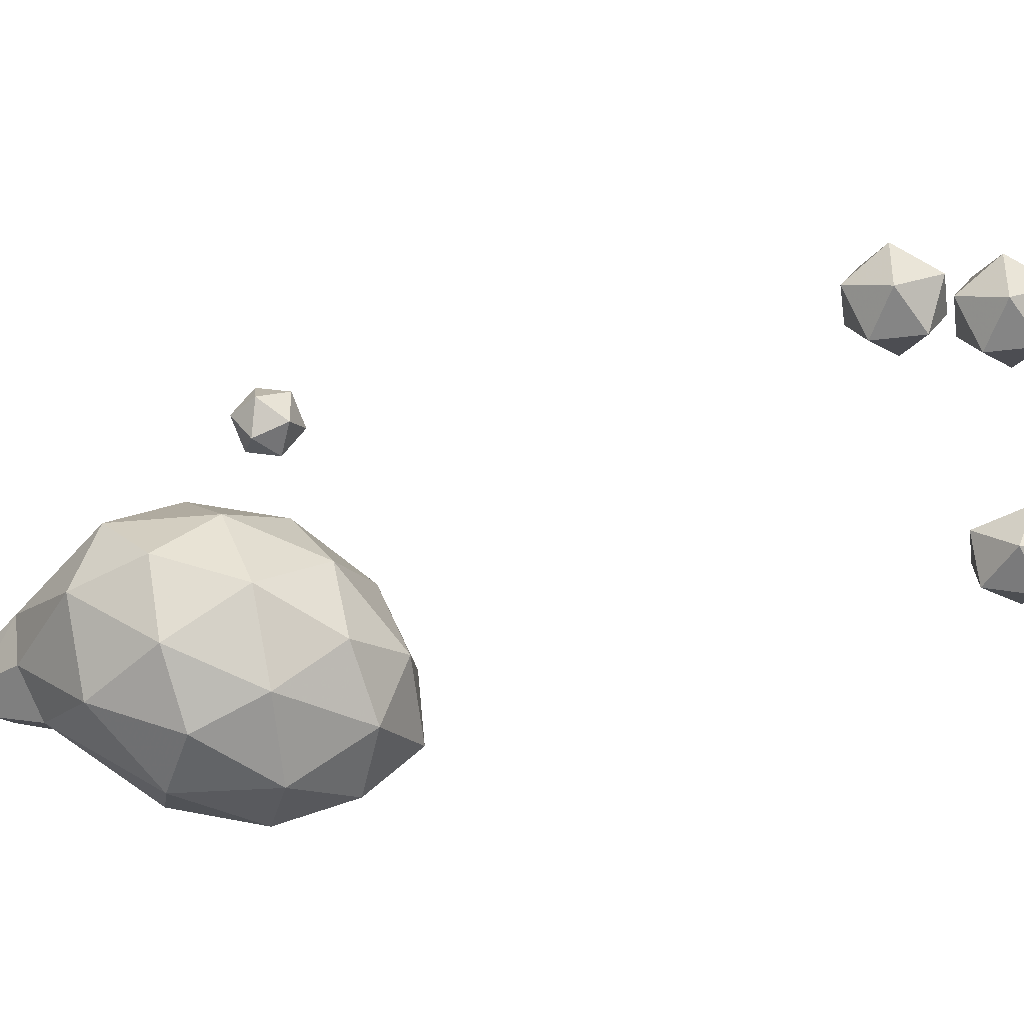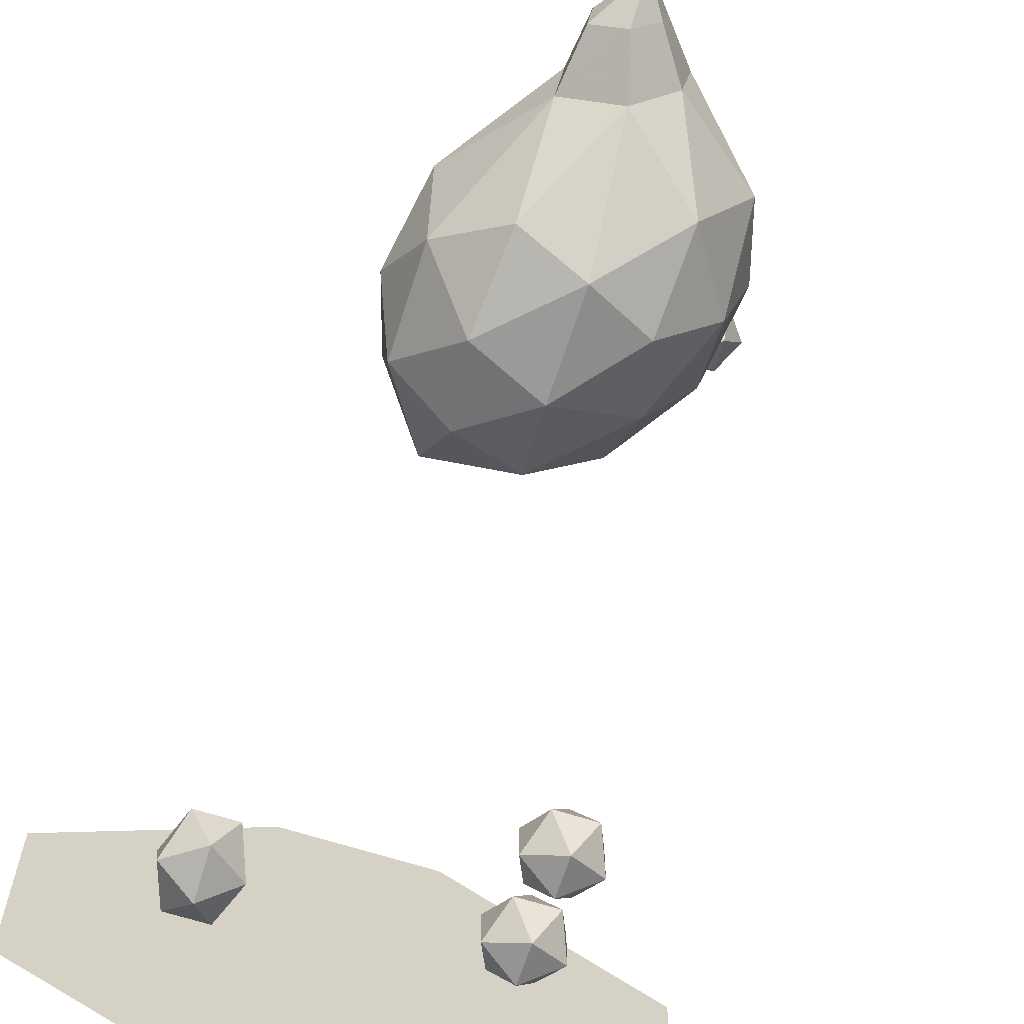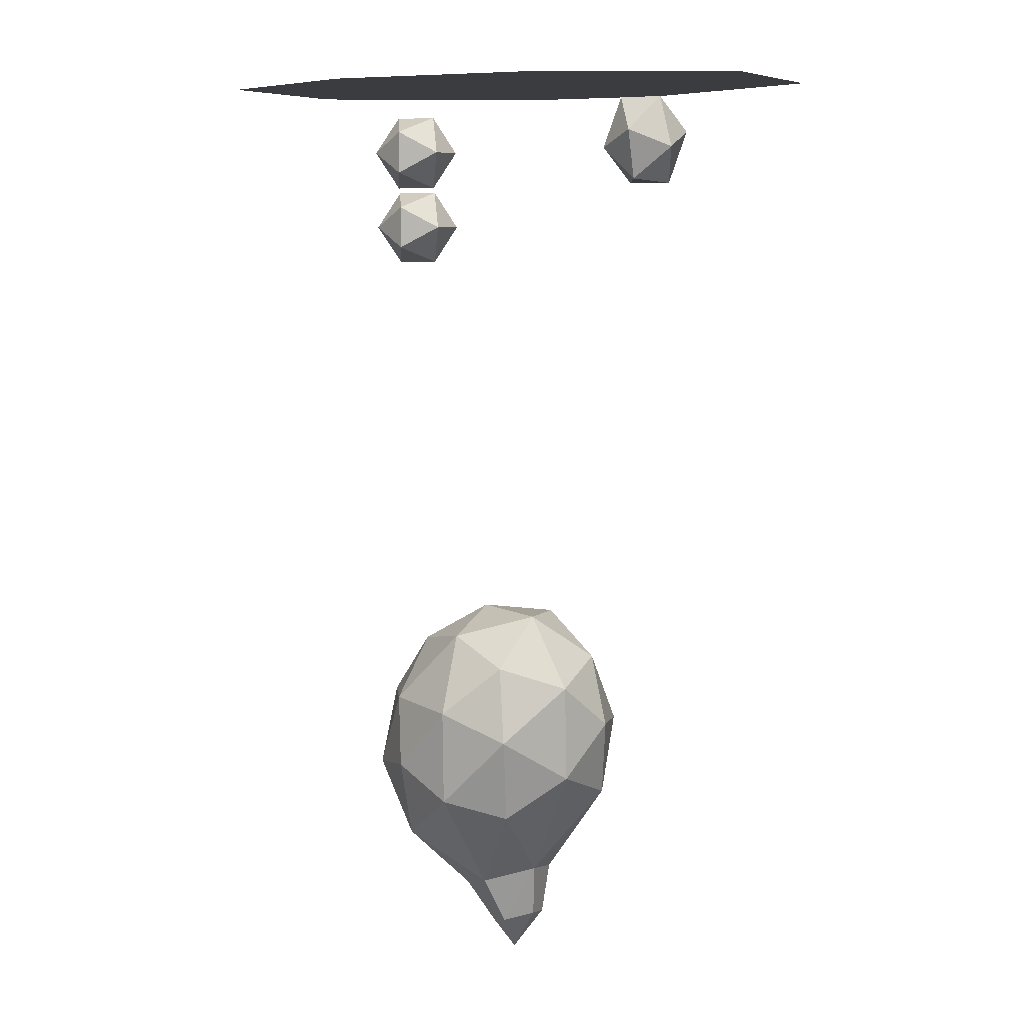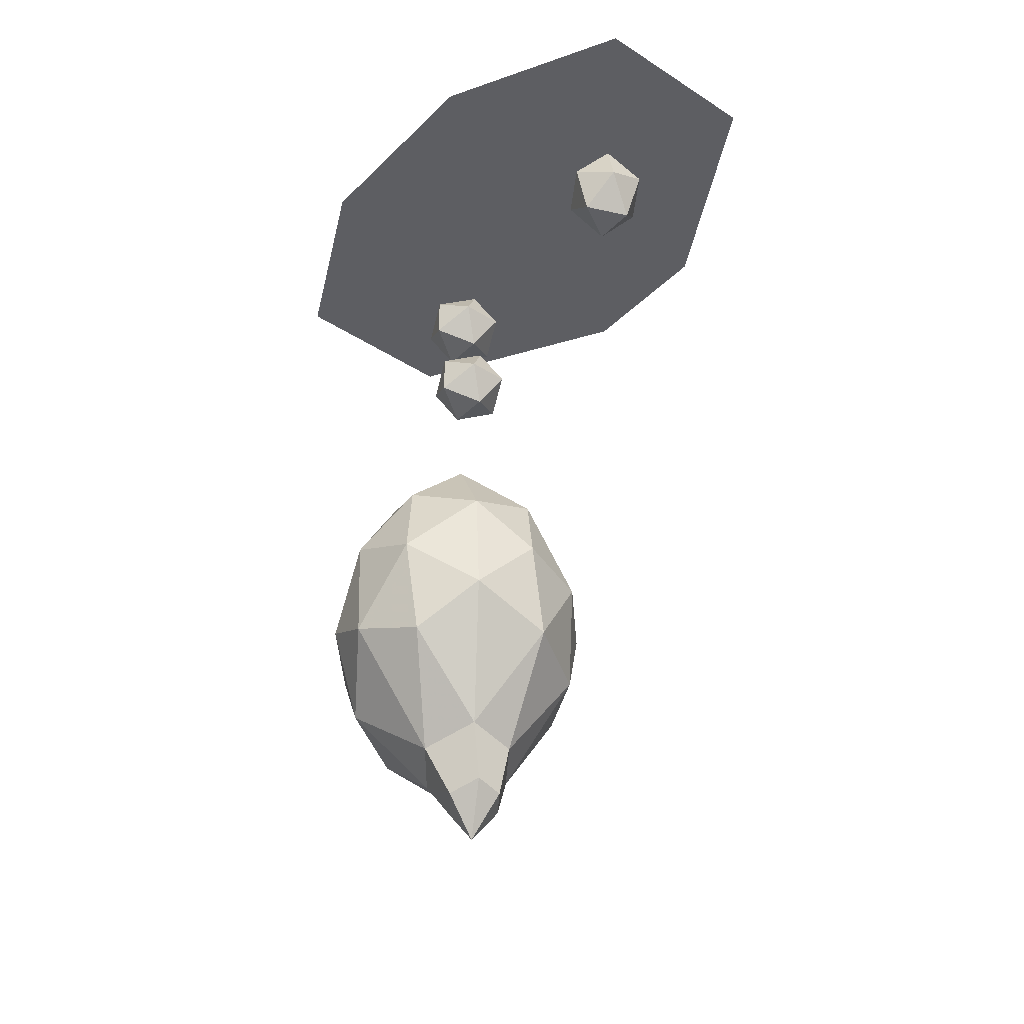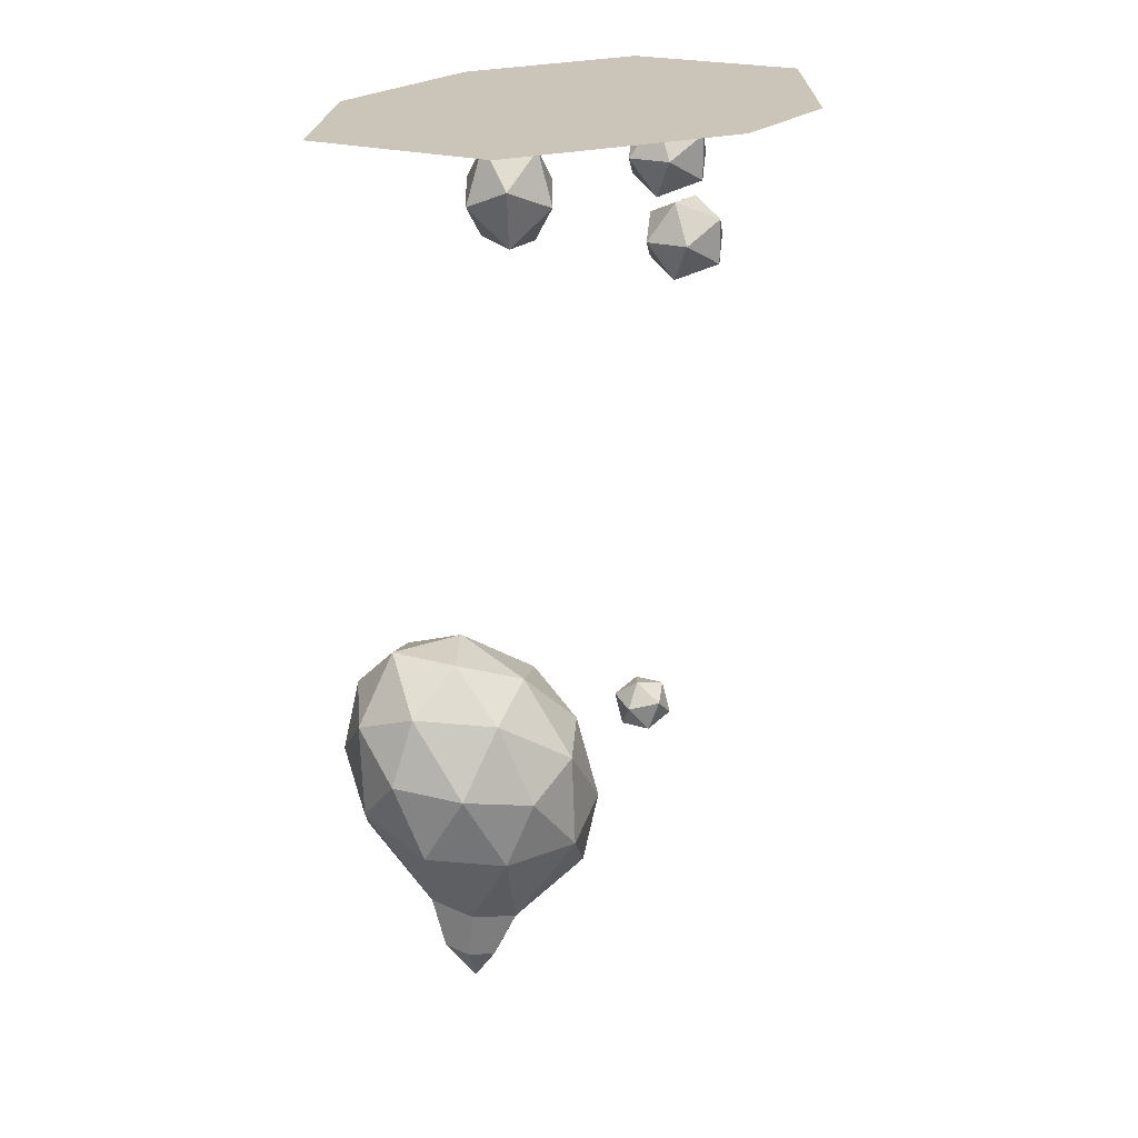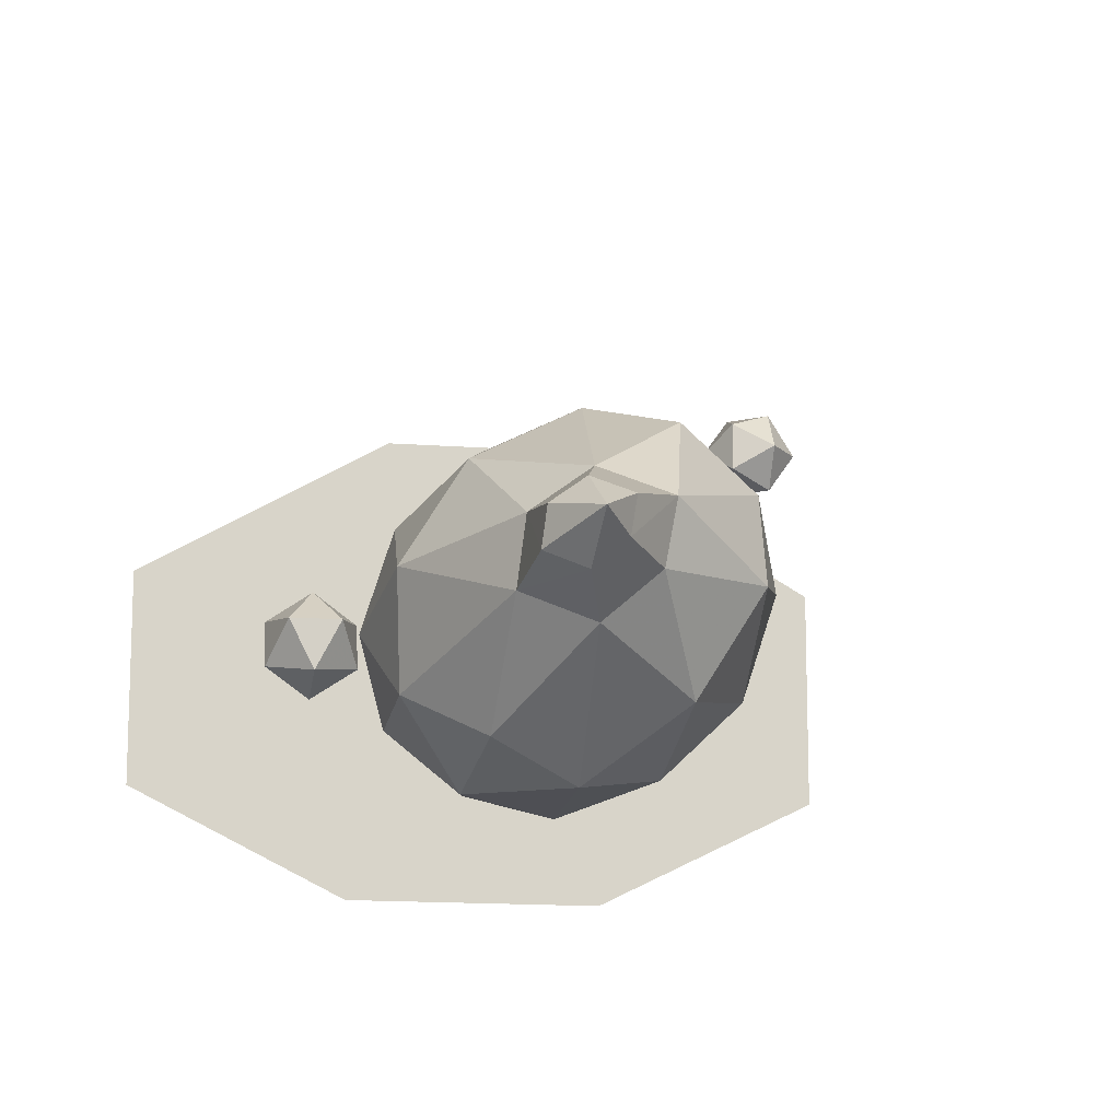
<metadata>
{"format":"obj","ext":"obj","renderer":"f3d","projection":"perspective","resolution":1024,"background":"white","views":[{"elev":-39.4,"azim":98.8,"up":"+Z"},{"elev":-65.8,"azim":-17.8,"up":"+Z"},{"elev":7.7,"azim":-153.1,"up":"+Y"},{"elev":-38.3,"azim":-129.3,"up":"+Y"},{"elev":20.4,"azim":-60.2,"up":"+Y"},{"elev":-14.6,"azim":-9.2,"up":"+Z"}]}
</metadata>
<code>
v -0.7188 -5.469 -0.1641
v -0.25 -5.219 -0.07812
v -0.7812 -4.82 -0.4531
v -1.141 -5.367 -0.5703
v -0.8359 -6.008 -0.3516
v -0.25 -5.984 -0.04688
v -0.2578 -4.609 -0.5234
v -0.6953 -4.414 -0.9062
v -1.141 -4.75 -1.031
v -0.2031 -4.367 -1.156
v -0.7891 -4.375 -1.445
v -0.2031 -4.547 -1.688
v -0.6953 -4.75 -1.859
v -1.141 -4.93 -1.555
v -0.2578 -5.133 -2.039
v -0.7812 -5.344 -1.961
v -0.25 -5.883 -2.008
v -0.7188 -6.023 -1.789
v -1.141 -5.695 -1.523
v -0.2891 -6.734 -1.359
v -0.6797 -6.617 -1.188
v -0.625 -7.047 -1.094
v -0.3984 -7.117 -1.195
v -0.6406 -6.695 -0.8125
v -1.188 -5.938 -0.9141
v -0.6016 -7.094 -0.875
v -0.3203 -6.773 -0.5859
v -0.4141 -7.133 -0.7422
v 0.07031 -6.883 -0.75
v 0.1875 -6.367 -0.2188
v -0.1875 -7.195 -0.8359
v 0.007812 -6.852 -1.109
v 0.625 -6.367 -1.055
v 0.625 -6.188 -0.5312
v -0.2188 -7.18 -1.047
v 0.2656 -6.297 -1.641
v -0.375 -7.422 -0.9609
v 0.2109 -5.086 -0.2969
v 0.2656 -5.773 -0.1172
v 0.625 -5.422 -0.5547
v 0.3281 -4.766 -0.7734
v -1.312 -5.297 -1.125
v 0.2656 -4.656 -1.344
v 0.6797 -5.18 -1.164
v 0.3281 -5.109 -1.734
v 0.7969 -5.812 -0.9531
v 0.625 -5.742 -1.516
v 0.2109 -5.641 -1.914
v -1.172 -0.5078 0.2891
v -1.172 -0.1094 0.1719
v -1.484 -0.3672 0.1016
v -1.352 -0.7969 0.03906
v -0.9922 -0.7969 0.03906
v -0.8594 -0.3672 0.1016
v -0.9922 -0.07812 -0.1719
v -1.352 -0.07812 -0.1719
v -1.484 -0.5 -0.2344
v -1.172 -0.7656 -0.3047
v -0.8594 -0.5 -0.2344
v -1.172 -0.3594 -0.4219
v -0.6172 -5.516 -0.3516
v -0.25 -5.32 -0.2891
v -0.6641 -5.008 -0.5781
v -0.9453 -5.438 -0.6719
v -0.7109 -5.938 -0.5
v -0.25 -5.922 -0.2656
v 0.1562 -5.758 -0.3203
v 0.1094 -5.219 -0.4609
v -0.2578 -4.844 -0.6328
v -0.6016 -4.695 -0.9297
v -0.9453 -4.953 -1.031
v -1.078 -5.383 -1.109
v -0.9844 -5.883 -0.9375
v -0.6641 -6.289 -0.7969
v -0.2969 -6.375 -0.5391
v 0.09375 -6.219 -0.3984
v 0.4375 -6.078 -0.6406
v 0.4375 -5.477 -0.6562
v 0.2031 -4.969 -0.8281
v -0.2109 -4.656 -1.133
v -0.6719 -4.664 -1.359
v -0.9453 -5.094 -1.445
v -0.9453 -5.695 -1.422
v -0.7109 -6.195 -1.25
v -0.2969 -6.516 -0.9531
v 0.1641 -6.508 -0.7266
v 0.4375 -6.219 -1.055
v 0.5703 -5.789 -0.9688
v 0.4766 -5.289 -1.141
v 0.1562 -4.883 -1.281
v -0.2109 -4.797 -1.547
v -0.6016 -4.953 -1.68
v -0.6641 -5.414 -1.758
v -0.6172 -5.953 -1.625
v -0.25 -6.328 -1.445
v 0.09375 -6.477 -1.156
v 0.1562 -6.164 -1.508
v 0.4375 -5.734 -1.414
v 0.2031 -5.234 -1.586
v -0.2578 -5.25 -1.82
v -0.25 -5.844 -1.797
v 0.1094 -5.656 -1.727
v -2.367 0.03906 0.5312
v -2.367 0.03906 -0.9688
v -0.8672 0.03906 -1.719
v 0.8828 0.03906 -1.719
v 2.383 0.03906 -0.9688
v 2.383 0.03906 0.5312
v 0.6328 0.03906 1.531
v -0.6172 0.03906 1.531
v 1.18 -1.352 0.4531
v 1.18 -0.9922 0.4531
v 0.8672 -1.172 0.3203
v 1 -1.484 0.1406
v 1.359 -1.484 0.1406
v 1.492 -1.172 0.3203
v 1.359 -0.8594 0.1406
v 1 -0.8594 0.1406
v 0.8672 -1.172 -0.03906
v 1.18 -1.352 -0.1719
v 1.492 -1.172 -0.03906
v 1.18 -0.9922 -0.1719
v 1.117 -0.6875 0.3203
v 1.117 -0.3281 0.3203
v 0.8047 -0.5078 0.1875
v 0.9375 -0.8203 0.007812
v 1.297 -0.8203 0.007812
v 1.43 -0.5078 0.1875
v 1.297 -0.1953 0.007812
v 0.9375 -0.1953 0.007812
v 0.8047 -0.5078 -0.1719
v 1.117 -0.6875 -0.3047
v 1.43 -0.5078 -0.1719
v 1.117 -0.3281 -0.3047
v 0.7188 -5.039 0.2109
v 0.9141 -5.188 0.2109
v 0.9375 -4.945 0.125
v 0.7188 -4.891 0
v 0.5703 -5.086 0
v 0.6953 -5.281 0.125
v 0.9141 -5.336 0
v 1.062 -5.141 0
v 0.9375 -4.945 -0.125
v 0.7188 -5.039 -0.2109
v 0.6953 -5.281 -0.125
v 0.9141 -5.188 -0.2109
f 1 2 3
f 1 3 4
f 1 4 3
f 1 3 2
f 2 3 7
f 2 7 3
f 3 7 8
f 3 8 9
f 3 9 4
f 3 4 9
f 3 9 8
f 3 8 7
f 7 8 10
f 7 10 8
f 8 10 11
f 8 11 9
f 8 9 11
f 8 11 10
f 10 11 12
f 10 12 11
f 11 12 13
f 11 13 14
f 11 14 9
f 11 9 14
f 11 14 13
f 11 13 12
f 12 13 15
f 12 15 13
f 13 15 16
f 13 16 14
f 13 14 16
f 13 16 15
f 38 7 2
f 38 41 7
f 38 7 41
f 38 2 7
f 42 4 9
f 42 9 14
f 42 14 9
f 42 9 4
f 43 12 10
f 43 10 41
f 43 41 44
f 43 45 12
f 43 12 45
f 43 44 41
f 43 41 10
f 43 10 12
f 10 7 41
f 10 41 7
f 15 12 45
f 15 45 12
f 1 4 5
f 1 5 6
f 1 6 2
f 1 2 6
f 1 6 5
f 1 5 4
f 15 16 17
f 15 17 16
f 16 17 18
f 16 18 19
f 16 19 14
f 16 14 19
f 16 19 18
f 16 18 17
f 38 2 39
f 38 39 40
f 38 40 41
f 38 41 40
f 38 40 39
f 38 39 2
f 42 14 19
f 42 19 25
f 42 25 4
f 42 4 25
f 42 25 19
f 42 19 14
f 43 44 45
f 43 45 44
f 46 44 40
f 46 40 44
f 44 40 41
f 44 41 40
f 48 45 47
f 48 17 15
f 48 15 45
f 48 45 15
f 48 15 17
f 48 47 45
f 45 47 44
f 45 44 47
f 2 6 39
f 2 39 6
f 4 25 5
f 4 5 25
f 17 18 20
f 17 20 18
f 18 20 21
f 18 21 19
f 18 19 21
f 18 21 20
f 20 21 22
f 20 22 23
f 20 23 21
f 21 23 22
f 21 22 24
f 21 24 25
f 21 25 19
f 21 19 25
f 21 25 24
f 21 24 26
f 21 26 22
f 22 26 24
f 24 26 27
f 24 27 5
f 24 5 25
f 24 25 5
f 24 5 27
f 24 27 28
f 24 28 26
f 26 28 27
f 27 28 29
f 27 29 30
f 27 30 6
f 27 6 5
f 27 5 6
f 27 6 30
f 27 30 29
f 27 29 31
f 27 31 28
f 28 31 29
f 29 31 32
f 29 32 33
f 29 33 34
f 29 34 30
f 29 30 34
f 29 34 33
f 29 33 32
f 29 32 35
f 29 35 31
f 31 35 32
f 32 35 20
f 32 20 36
f 32 36 33
f 32 33 36
f 32 36 20
f 32 20 23
f 32 23 35
f 35 23 20
f 23 35 37
f 23 37 22
f 23 22 37
f 23 37 35
f 35 37 31
f 35 31 37
f 37 31 28
f 37 28 26
f 37 26 22
f 37 22 26
f 37 26 28
f 37 28 31
f 46 40 34
f 46 34 33
f 46 33 47
f 46 47 44
f 46 44 47
f 46 47 33
f 46 33 34
f 46 34 40
f 48 47 36
f 48 36 17
f 48 17 36
f 48 36 47
f 20 17 36
f 20 36 17
f 33 36 47
f 33 47 36
f 30 39 6
f 30 6 39
f 30 39 34
f 30 34 39
f 39 34 40
f 39 40 34
f 49 50 51
f 49 54 50
f 50 54 55
f 50 55 56
f 50 56 51
f 51 56 57
f 54 59 55
f 55 59 60
f 55 60 56
f 56 60 57
f 57 60 58
f 58 60 59
f 61 62 63
f 61 63 64
f 61 64 65
f 61 65 66
f 61 66 62
f 62 66 67
f 62 67 68
f 62 68 69
f 62 69 63
f 63 69 70
f 63 70 71
f 63 71 64
f 64 71 72
f 64 72 73
f 64 73 65
f 65 73 74
f 66 76 67
f 67 78 68
f 68 78 79
f 68 79 69
f 69 79 80
f 69 80 70
f 70 80 81
f 70 81 71
f 71 81 82
f 71 82 72
f 72 83 73
f 73 83 84
f 73 84 74
f 74 84 85
f 78 88 89
f 78 89 79
f 79 89 90
f 79 90 80
f 80 90 91
f 80 91 81
f 81 91 92
f 81 92 82
f 82 93 83
f 84 95 85
f 87 97 98
f 87 98 88
f 88 98 89
f 89 98 99
f 89 99 90
f 91 99 100
f 92 100 93
f 93 100 101
f 95 101 97
f 111 112 113
f 111 116 112
f 112 116 117
f 112 117 118
f 112 118 113
f 113 118 119
f 116 121 117
f 117 121 122
f 117 122 118
f 118 122 119
f 119 122 120
f 120 122 121
f 123 124 125
f 123 128 124
f 124 128 129
f 124 129 130
f 124 130 125
f 125 130 131
f 128 133 129
f 129 133 134
f 129 134 130
f 130 134 131
f 131 134 132
f 132 134 133
f 135 136 137
f 135 137 138
f 135 138 139
f 135 139 140
f 135 140 136
f 136 140 141
f 136 141 142
f 136 142 137
f 137 142 143
f 137 143 138
f 138 143 144
f 138 144 139
f 139 144 145
f 139 145 140
f 140 145 141
f 141 145 146
f 141 146 142
f 142 146 143
f 143 146 144
f 144 146 145
f 49 51 52
f 49 52 53
f 49 53 54
f 51 57 52
f 52 57 58
f 52 58 53
f 53 58 59
f 53 59 54
f 65 74 75
f 65 75 66
f 66 75 76
f 67 76 77
f 67 77 78
f 72 82 83
f 74 85 75
f 75 85 86
f 75 86 76
f 76 86 77
f 77 86 87
f 77 87 88
f 77 88 78
f 82 92 93
f 85 95 96
f 85 96 86
f 86 96 87
f 87 96 97
f 90 99 91
f 91 100 92
f 95 97 96
f 111 113 114
f 111 114 115
f 111 115 116
f 113 119 114
f 114 119 120
f 114 120 115
f 115 120 121
f 115 121 116
f 123 125 126
f 123 126 127
f 123 127 128
f 125 131 126
f 126 131 132
f 126 132 127
f 127 132 133
f 127 133 128
f 83 93 94
f 83 94 84
f 84 94 95
f 93 101 94
f 94 101 95
f 102 99 98
f 102 98 97
f 102 97 101
f 102 101 100
f 102 100 99
f 103 104 105
f 103 105 106
f 103 106 107
f 103 107 108
f 103 108 109
f 103 109 110

</code>
